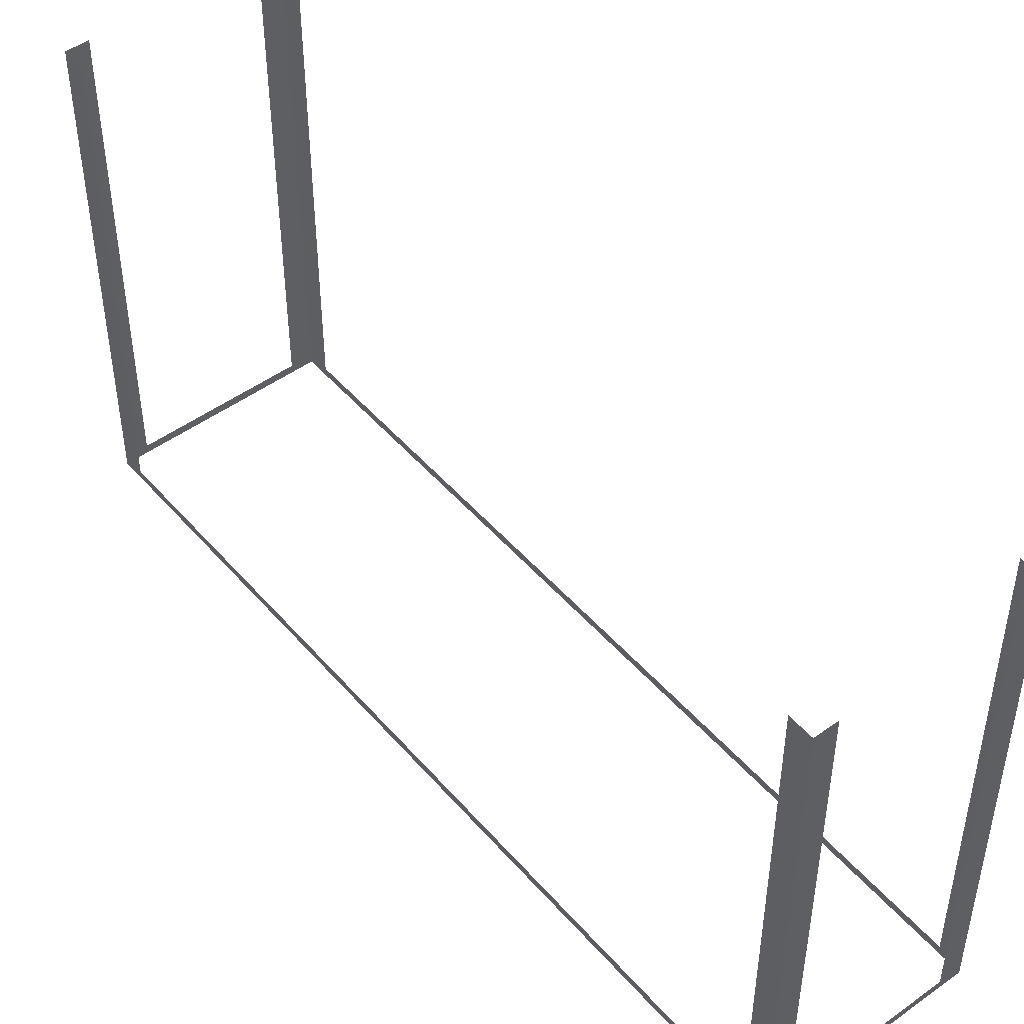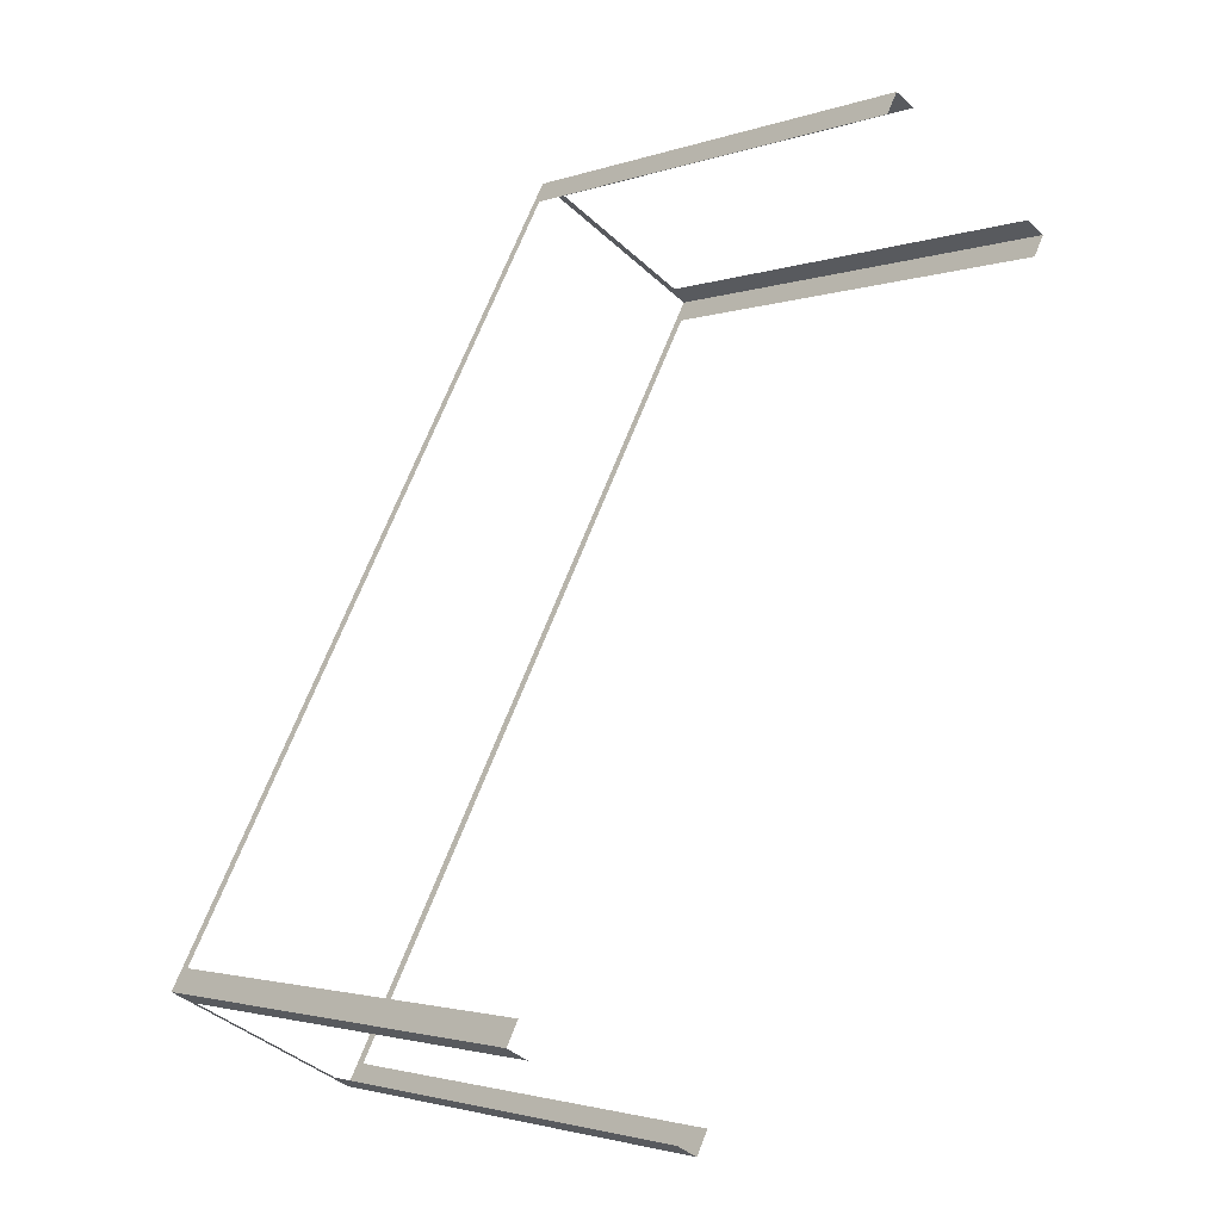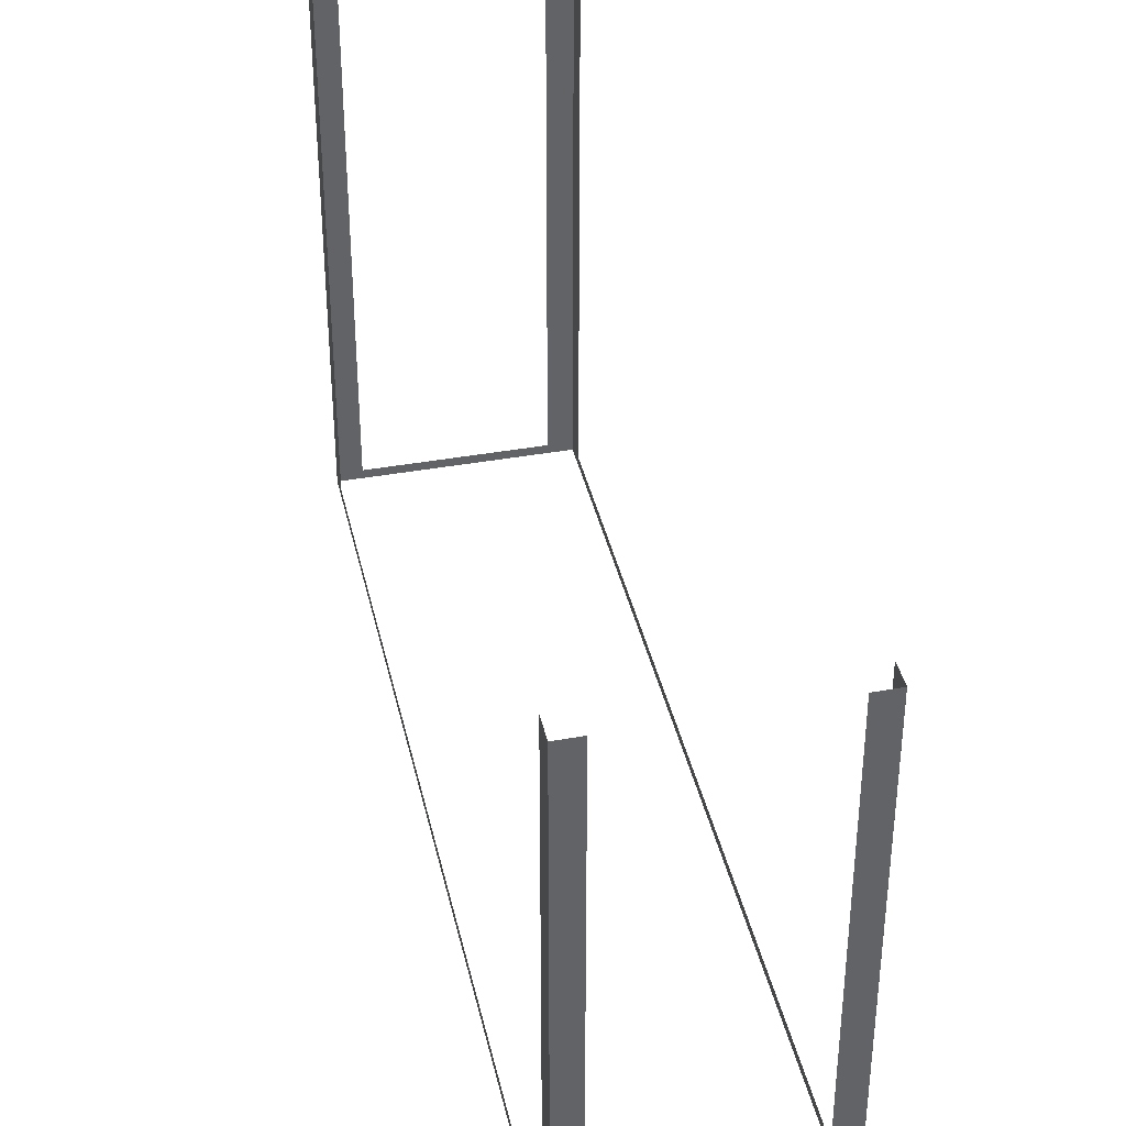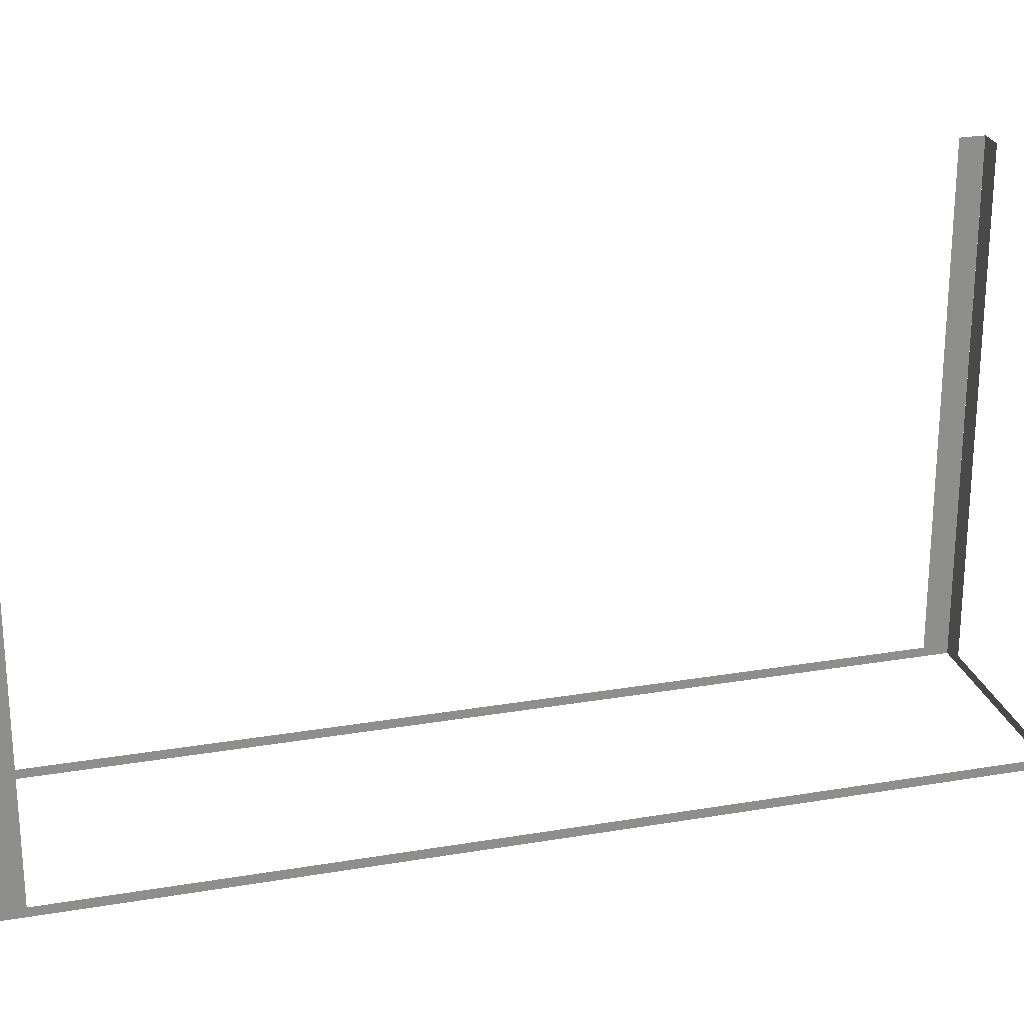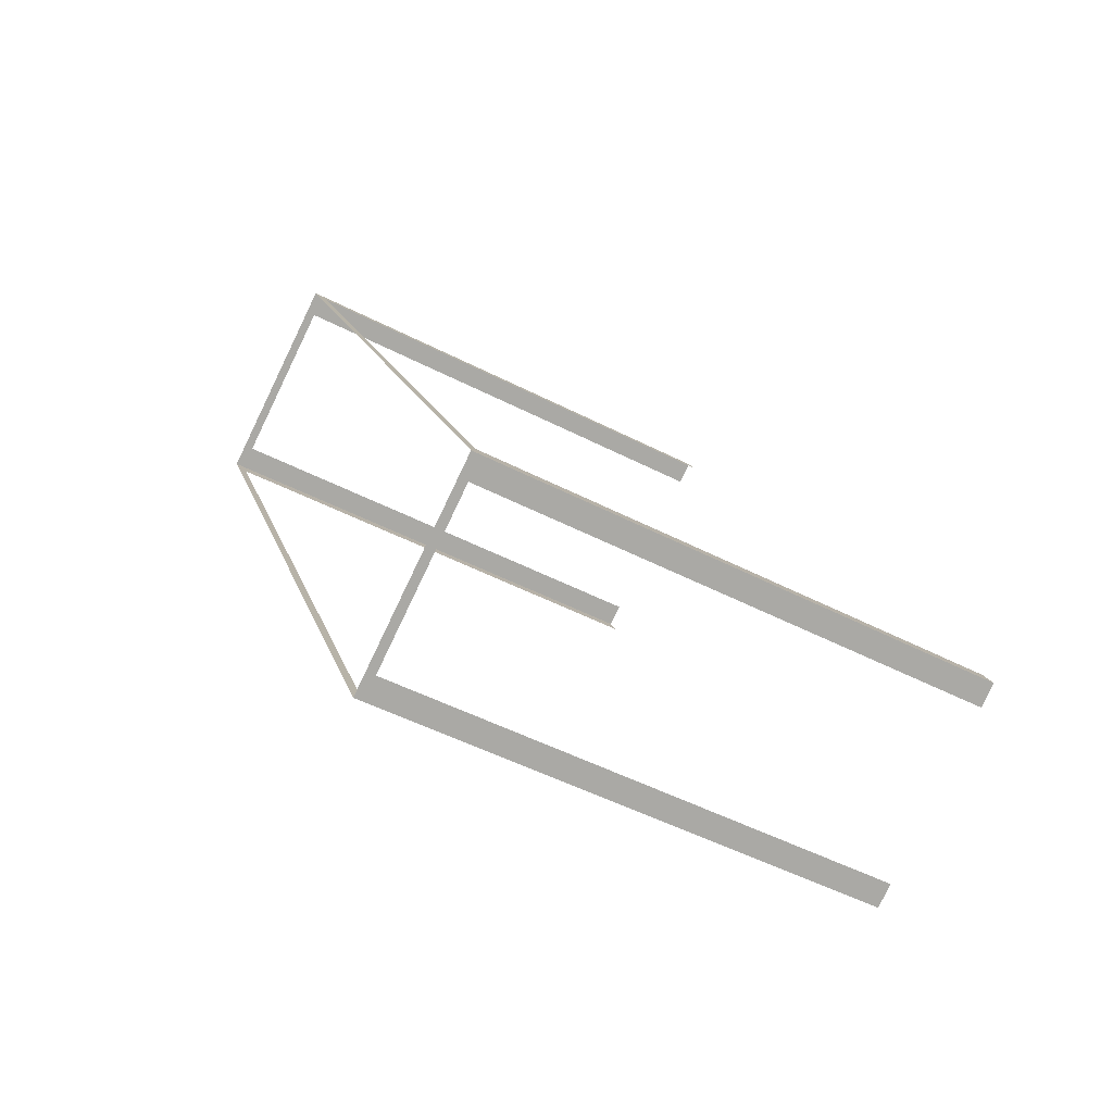
<metadata>
{"format":"obj","ext":"obj","renderer":"f3d","projection":"perspective","resolution":1024,"background":"white","views":[{"elev":48.5,"azim":113.0,"up":"+Z"},{"elev":-2.3,"azim":-39.6,"up":"+Y"},{"elev":39.7,"azim":139.3,"up":"+Z"},{"elev":25.1,"azim":46.3,"up":"+Z"},{"elev":-50.5,"azim":-119.4,"up":"+Y"}]}
</metadata>
<code>
o geometryt000010000010000110010110000110000110100000100100st37
v 387.7 -199.1 611.4
v 387.4 -199.6 624.3
v 387.7 -199.1 624.3
v 398.3 -179.4 611.4
v 393.5 -188.3 611.2
v 387.4 -199.6 611.2
v 398.3 -179.4 624.3
v 398.6 -178.9 624.3
v 398.6 -178.9 611.2
v 391.9 -202 611.4
v 392.4 -202.3 624.3
v 391.9 -202 624.3
v 387.4 -199.6 611.2
v 388 -199.9 611.4
v 392.4 -202.3 611.2
v 388 -199.9 624.3
v 387.4 -199.6 624.3
v 403.3 -182.1 611.4
v 403.6 -181.5 624.3
v 403.3 -182.1 624.3
v 392.8 -201.8 611.4
v 403.6 -181.5 611.2
v 392.8 -201.8 624.3
v 392.4 -202.3 624.3
v 392.4 -202.3 611.2
v 399.1 -179.2 611.4
v 398.6 -178.9 624.3
v 399.1 -179.2 624.3
v 403.6 -181.5 611.2
v 403.1 -181.3 611.4
v 398.6 -178.9 611.2
v 403.1 -181.3 624.3
v 403.6 -181.5 624.3
f 1 2 3
f 1 4 5
f 2 1 6
f 7 8 4
f 8 9 4
f 9 5 4
f 10 11 12
f 13 15 10
f 16 17 14
f 17 13 14
f 18 19 20
f 21 22 18
f 19 18 22
f 23 24 21
f 24 25 21
f 25 22 21
f 29 31 26
f 27 26 31
f 32 33 30
f 33 29 30
f 5 6 1
f 13 10 14
f 11 10 15
f 26 27 28
f 29 26 30

</code>
